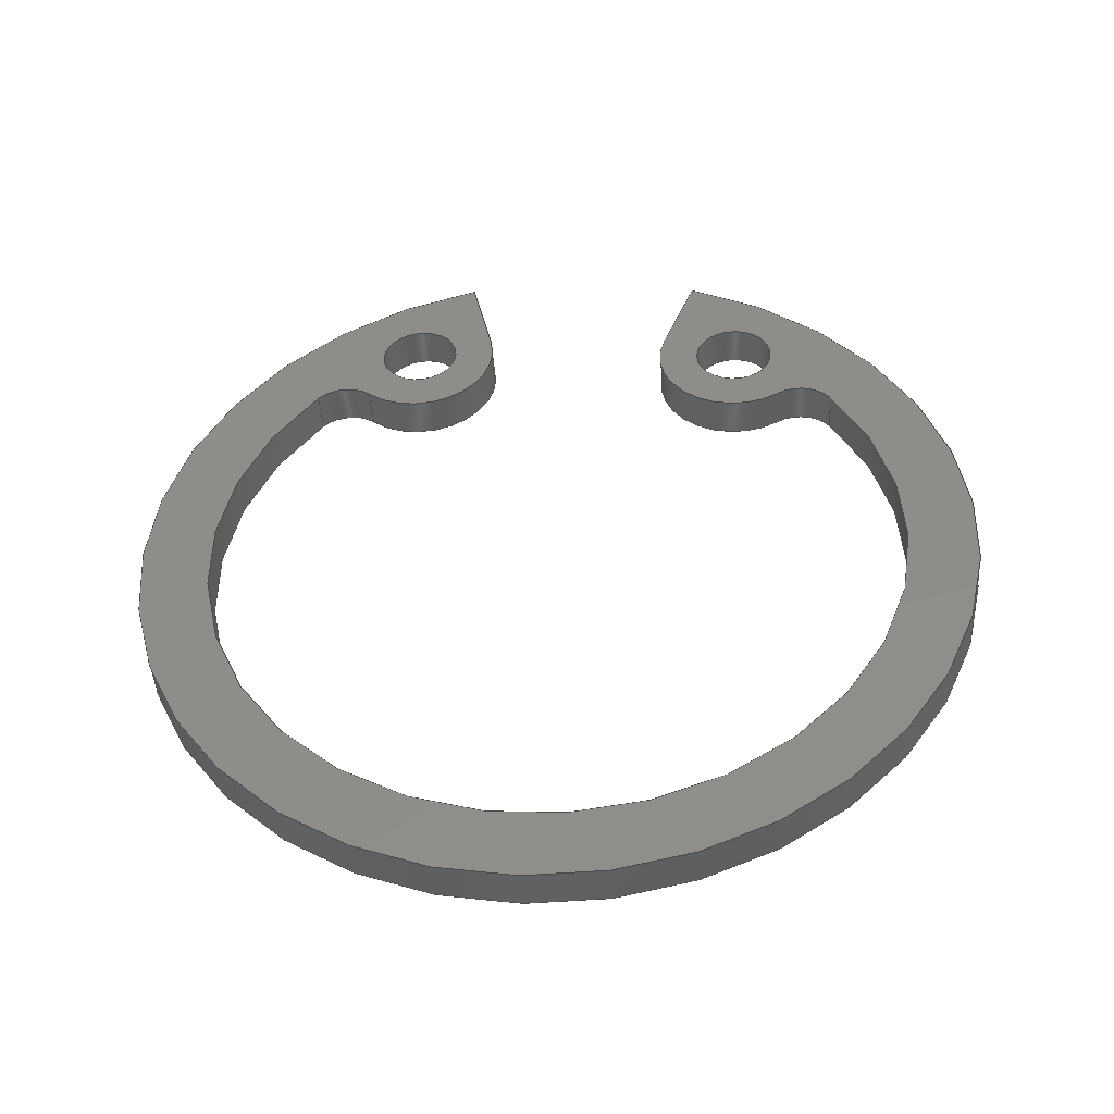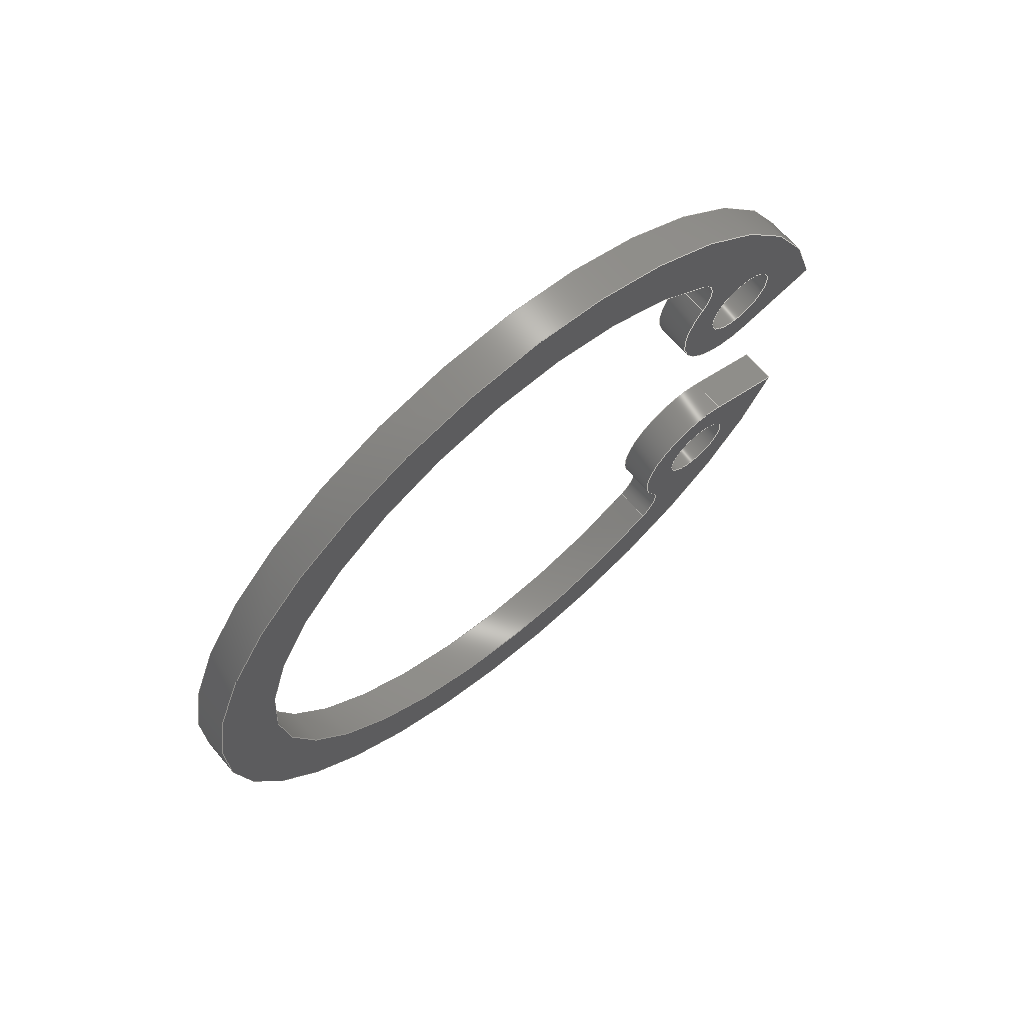
<metadata>
{"format":"step","ext":"step","renderer":"f3d","projection":"perspective","resolution":1024,"background":"white","views":[{"elev":-45.4,"azim":93.9,"up":"+Y"},{"elev":67.6,"azim":49.5,"up":"+Z"}]}
</metadata>
<code>
ISO-10303-21;
DATA;
#1=MECHANICAL_DESIGN_GEOMETRIC_PRESENTATION_REPRESENTATION('',(#4),#396);
#2=SHAPE_REPRESENTATION_RELATIONSHIP('SRR','None',#403,#3);
#3=ADVANCED_BREP_SHAPE_REPRESENTATION('',(#5),#395);
#4=STYLED_ITEM('',(#412),#5);
#5=MANIFOLD_SOLID_BREP('Body1',#216);
#6=FACE_BOUND('',#37,.T.);
#7=FACE_BOUND('',#38,.T.);
#8=FACE_BOUND('',#40,.T.);
#9=FACE_BOUND('',#41,.T.);
#10=PLANE('',#251);
#11=PLANE('',#255);
#12=PLANE('',#256);
#13=PLANE('',#257);
#14=FACE_OUTER_BOUND('',#26,.T.);
#15=FACE_OUTER_BOUND('',#27,.T.);
#16=FACE_OUTER_BOUND('',#28,.T.);
#17=FACE_OUTER_BOUND('',#29,.T.);
#18=FACE_OUTER_BOUND('',#30,.T.);
#19=FACE_OUTER_BOUND('',#31,.T.);
#20=FACE_OUTER_BOUND('',#32,.T.);
#21=FACE_OUTER_BOUND('',#33,.T.);
#22=FACE_OUTER_BOUND('',#34,.T.);
#23=FACE_OUTER_BOUND('',#35,.T.);
#24=FACE_OUTER_BOUND('',#36,.T.);
#25=FACE_OUTER_BOUND('',#39,.T.);
#26=EDGE_LOOP('',(#136,#137,#138,#139));
#27=EDGE_LOOP('',(#140,#141,#142,#143));
#28=EDGE_LOOP('',(#144,#145,#146,#147));
#29=EDGE_LOOP('',(#148,#149,#150,#151));
#30=EDGE_LOOP('',(#152,#153,#154,#155));
#31=EDGE_LOOP('',(#156,#157,#158,#159));
#32=EDGE_LOOP('',(#160,#161,#162,#163));
#33=EDGE_LOOP('',(#164,#165,#166,#167));
#34=EDGE_LOOP('',(#168,#169,#170,#171));
#35=EDGE_LOOP('',(#172,#173,#174,#175));
#36=EDGE_LOOP('',(#176,#177,#178,#179,#180,#181,#182,#183));
#37=EDGE_LOOP('',(#184));
#38=EDGE_LOOP('',(#185));
#39=EDGE_LOOP('',(#186,#187,#188,#189,#190,#191,#192,#193));
#40=EDGE_LOOP('',(#194));
#41=EDGE_LOOP('',(#195));
#42=LINE('',#335,#56);
#43=LINE('',#341,#57);
#44=LINE('',#348,#58);
#45=LINE('',#351,#59);
#46=LINE('',#357,#60);
#47=LINE('',#363,#61);
#48=LINE('',#369,#62);
#49=LINE('',#375,#63);
#50=LINE('',#378,#64);
#51=LINE('',#380,#65);
#52=LINE('',#381,#66);
#53=LINE('',#387,#67);
#54=LINE('',#389,#68);
#55=LINE('',#390,#69);
#56=VECTOR('',#264,0.1);
#57=VECTOR('',#271,0.1);
#58=VECTOR('',#278,1);
#59=VECTOR('',#281,1);
#60=VECTOR('',#288,1);
#61=VECTOR('',#295,1);
#62=VECTOR('',#302,1);
#63=VECTOR('',#309,1);
#64=VECTOR('',#312,1);
#65=VECTOR('',#313,1);
#66=VECTOR('',#314,1);
#67=VECTOR('',#321,1);
#68=VECTOR('',#324,1);
#69=VECTOR('',#325,1);
#70=CIRCLE('',#231,0.1);
#71=CIRCLE('',#232,0.1);
#72=CIRCLE('',#234,0.1);
#73=CIRCLE('',#235,0.1);
#74=CIRCLE('',#237,0.2);
#75=CIRCLE('',#238,0.2);
#76=CIRCLE('',#240,0.1);
#77=CIRCLE('',#241,0.1);
#78=CIRCLE('',#243,0.8775);
#79=CIRCLE('',#244,0.8775);
#80=CIRCLE('',#246,0.1);
#81=CIRCLE('',#247,0.1);
#82=CIRCLE('',#249,0.2);
#83=CIRCLE('',#250,0.2);
#84=CIRCLE('',#253,1.05);
#85=CIRCLE('',#254,1.05);
#86=VERTEX_POINT('',#332);
#87=VERTEX_POINT('',#334);
#88=VERTEX_POINT('',#338);
#89=VERTEX_POINT('',#340);
#90=VERTEX_POINT('',#344);
#91=VERTEX_POINT('',#345);
#92=VERTEX_POINT('',#347);
#93=VERTEX_POINT('',#349);
#94=VERTEX_POINT('',#353);
#95=VERTEX_POINT('',#355);
#96=VERTEX_POINT('',#359);
#97=VERTEX_POINT('',#361);
#98=VERTEX_POINT('',#365);
#99=VERTEX_POINT('',#367);
#100=VERTEX_POINT('',#371);
#101=VERTEX_POINT('',#373);
#102=VERTEX_POINT('',#377);
#103=VERTEX_POINT('',#379);
#104=VERTEX_POINT('',#383);
#105=VERTEX_POINT('',#385);
#106=EDGE_CURVE('',#86,#86,#70,.T.);
#107=EDGE_CURVE('',#86,#87,#42,.T.);
#108=EDGE_CURVE('',#87,#87,#71,.T.);
#109=EDGE_CURVE('',#88,#88,#72,.T.);
#110=EDGE_CURVE('',#88,#89,#43,.T.);
#111=EDGE_CURVE('',#89,#89,#73,.T.);
#112=EDGE_CURVE('',#90,#91,#74,.T.);
#113=EDGE_CURVE('',#91,#92,#44,.T.);
#114=EDGE_CURVE('',#93,#92,#75,.T.);
#115=EDGE_CURVE('',#90,#93,#45,.T.);
#116=EDGE_CURVE('',#90,#94,#76,.T.);
#117=EDGE_CURVE('',#95,#93,#77,.T.);
#118=EDGE_CURVE('',#94,#95,#46,.T.);
#119=EDGE_CURVE('',#94,#96,#78,.T.);
#120=EDGE_CURVE('',#97,#95,#79,.T.);
#121=EDGE_CURVE('',#96,#97,#47,.T.);
#122=EDGE_CURVE('',#96,#98,#80,.T.);
#123=EDGE_CURVE('',#99,#97,#81,.T.);
#124=EDGE_CURVE('',#98,#99,#48,.T.);
#125=EDGE_CURVE('',#100,#98,#82,.T.);
#126=EDGE_CURVE('',#101,#99,#83,.T.);
#127=EDGE_CURVE('',#100,#101,#49,.T.);
#128=EDGE_CURVE('',#100,#102,#50,.T.);
#129=EDGE_CURVE('',#103,#101,#51,.T.);
#130=EDGE_CURVE('',#102,#103,#52,.T.);
#131=EDGE_CURVE('',#104,#102,#84,.T.);
#132=EDGE_CURVE('',#105,#103,#85,.T.);
#133=EDGE_CURVE('',#104,#105,#53,.T.);
#134=EDGE_CURVE('',#91,#104,#54,.T.);
#135=EDGE_CURVE('',#92,#105,#55,.T.);
#136=ORIENTED_EDGE('',*,*,#106,.F.);
#137=ORIENTED_EDGE('',*,*,#107,.T.);
#138=ORIENTED_EDGE('',*,*,#108,.T.);
#139=ORIENTED_EDGE('',*,*,#107,.F.);
#140=ORIENTED_EDGE('',*,*,#109,.F.);
#141=ORIENTED_EDGE('',*,*,#110,.T.);
#142=ORIENTED_EDGE('',*,*,#111,.T.);
#143=ORIENTED_EDGE('',*,*,#110,.F.);
#144=ORIENTED_EDGE('',*,*,#112,.T.);
#145=ORIENTED_EDGE('',*,*,#113,.T.);
#146=ORIENTED_EDGE('',*,*,#114,.F.);
#147=ORIENTED_EDGE('',*,*,#115,.F.);
#148=ORIENTED_EDGE('',*,*,#116,.F.);
#149=ORIENTED_EDGE('',*,*,#115,.T.);
#150=ORIENTED_EDGE('',*,*,#117,.F.);
#151=ORIENTED_EDGE('',*,*,#118,.F.);
#152=ORIENTED_EDGE('',*,*,#119,.F.);
#153=ORIENTED_EDGE('',*,*,#118,.T.);
#154=ORIENTED_EDGE('',*,*,#120,.F.);
#155=ORIENTED_EDGE('',*,*,#121,.F.);
#156=ORIENTED_EDGE('',*,*,#122,.F.);
#157=ORIENTED_EDGE('',*,*,#121,.T.);
#158=ORIENTED_EDGE('',*,*,#123,.F.);
#159=ORIENTED_EDGE('',*,*,#124,.F.);
#160=ORIENTED_EDGE('',*,*,#125,.T.);
#161=ORIENTED_EDGE('',*,*,#124,.T.);
#162=ORIENTED_EDGE('',*,*,#126,.F.);
#163=ORIENTED_EDGE('',*,*,#127,.F.);
#164=ORIENTED_EDGE('',*,*,#128,.F.);
#165=ORIENTED_EDGE('',*,*,#127,.T.);
#166=ORIENTED_EDGE('',*,*,#129,.F.);
#167=ORIENTED_EDGE('',*,*,#130,.F.);
#168=ORIENTED_EDGE('',*,*,#131,.T.);
#169=ORIENTED_EDGE('',*,*,#130,.T.);
#170=ORIENTED_EDGE('',*,*,#132,.F.);
#171=ORIENTED_EDGE('',*,*,#133,.F.);
#172=ORIENTED_EDGE('',*,*,#134,.T.);
#173=ORIENTED_EDGE('',*,*,#133,.T.);
#174=ORIENTED_EDGE('',*,*,#135,.F.);
#175=ORIENTED_EDGE('',*,*,#113,.F.);
#176=ORIENTED_EDGE('',*,*,#135,.T.);
#177=ORIENTED_EDGE('',*,*,#132,.T.);
#178=ORIENTED_EDGE('',*,*,#129,.T.);
#179=ORIENTED_EDGE('',*,*,#126,.T.);
#180=ORIENTED_EDGE('',*,*,#123,.T.);
#181=ORIENTED_EDGE('',*,*,#120,.T.);
#182=ORIENTED_EDGE('',*,*,#117,.T.);
#183=ORIENTED_EDGE('',*,*,#114,.T.);
#184=ORIENTED_EDGE('',*,*,#109,.T.);
#185=ORIENTED_EDGE('',*,*,#106,.T.);
#186=ORIENTED_EDGE('',*,*,#134,.F.);
#187=ORIENTED_EDGE('',*,*,#112,.F.);
#188=ORIENTED_EDGE('',*,*,#116,.T.);
#189=ORIENTED_EDGE('',*,*,#119,.T.);
#190=ORIENTED_EDGE('',*,*,#122,.T.);
#191=ORIENTED_EDGE('',*,*,#125,.F.);
#192=ORIENTED_EDGE('',*,*,#128,.T.);
#193=ORIENTED_EDGE('',*,*,#131,.F.);
#194=ORIENTED_EDGE('',*,*,#111,.F.);
#195=ORIENTED_EDGE('',*,*,#108,.F.);
#196=CYLINDRICAL_SURFACE('',#230,0.1);
#197=CYLINDRICAL_SURFACE('',#233,0.1);
#198=CYLINDRICAL_SURFACE('',#236,0.2);
#199=CYLINDRICAL_SURFACE('',#239,0.1);
#200=CYLINDRICAL_SURFACE('',#242,0.8775);
#201=CYLINDRICAL_SURFACE('',#245,0.1);
#202=CYLINDRICAL_SURFACE('',#248,0.2);
#203=CYLINDRICAL_SURFACE('',#252,1.05);
#204=ADVANCED_FACE('',(#14),#196,.F.);
#205=ADVANCED_FACE('',(#15),#197,.F.);
#206=ADVANCED_FACE('',(#16),#198,.T.);
#207=ADVANCED_FACE('',(#17),#199,.F.);
#208=ADVANCED_FACE('',(#18),#200,.F.);
#209=ADVANCED_FACE('',(#19),#201,.F.);
#210=ADVANCED_FACE('',(#20),#202,.T.);
#211=ADVANCED_FACE('',(#21),#10,.T.);
#212=ADVANCED_FACE('',(#22),#203,.T.);
#213=ADVANCED_FACE('',(#23),#11,.T.);
#214=ADVANCED_FACE('',(#24,#6,#7),#12,.T.);
#215=ADVANCED_FACE('',(#25,#8,#9),#13,.F.);
#216=CLOSED_SHELL('',(#204,#205,#206,#207,#208,#209,#210,#211,#212,#213,
#214,#215));
#217=DERIVED_UNIT_ELEMENT(#219,1);
#218=DERIVED_UNIT_ELEMENT(#398,3);
#219=(
MASS_UNIT()
NAMED_UNIT(*)
SI_UNIT(.KILO.,.GRAM.)
);
#220=DERIVED_UNIT((#217,#218));
#221=MEASURE_REPRESENTATION_ITEM('density measure',
POSITIVE_RATIO_MEASURE(7850),#220);
#222=PROPERTY_DEFINITION_REPRESENTATION(#227,#224);
#223=PROPERTY_DEFINITION_REPRESENTATION(#228,#225);
#224=REPRESENTATION('material name',(#226),#395);
#225=REPRESENTATION('density',(#221),#395);
#226=DESCRIPTIVE_REPRESENTATION_ITEM('Steel','Steel');
#227=PROPERTY_DEFINITION('material property','material name',#405);
#228=PROPERTY_DEFINITION('material property','density of part',#405);
#229=AXIS2_PLACEMENT_3D('placement',#330,#258,#259);
#230=AXIS2_PLACEMENT_3D('',#331,#260,#261);
#231=AXIS2_PLACEMENT_3D('',#333,#262,#263);
#232=AXIS2_PLACEMENT_3D('',#336,#265,#266);
#233=AXIS2_PLACEMENT_3D('',#337,#267,#268);
#234=AXIS2_PLACEMENT_3D('',#339,#269,#270);
#235=AXIS2_PLACEMENT_3D('',#342,#272,#273);
#236=AXIS2_PLACEMENT_3D('',#343,#274,#275);
#237=AXIS2_PLACEMENT_3D('',#346,#276,#277);
#238=AXIS2_PLACEMENT_3D('',#350,#279,#280);
#239=AXIS2_PLACEMENT_3D('',#352,#282,#283);
#240=AXIS2_PLACEMENT_3D('',#354,#284,#285);
#241=AXIS2_PLACEMENT_3D('',#356,#286,#287);
#242=AXIS2_PLACEMENT_3D('',#358,#289,#290);
#243=AXIS2_PLACEMENT_3D('',#360,#291,#292);
#244=AXIS2_PLACEMENT_3D('',#362,#293,#294);
#245=AXIS2_PLACEMENT_3D('',#364,#296,#297);
#246=AXIS2_PLACEMENT_3D('',#366,#298,#299);
#247=AXIS2_PLACEMENT_3D('',#368,#300,#301);
#248=AXIS2_PLACEMENT_3D('',#370,#303,#304);
#249=AXIS2_PLACEMENT_3D('',#372,#305,#306);
#250=AXIS2_PLACEMENT_3D('',#374,#307,#308);
#251=AXIS2_PLACEMENT_3D('',#376,#310,#311);
#252=AXIS2_PLACEMENT_3D('',#382,#315,#316);
#253=AXIS2_PLACEMENT_3D('',#384,#317,#318);
#254=AXIS2_PLACEMENT_3D('',#386,#319,#320);
#255=AXIS2_PLACEMENT_3D('',#388,#322,#323);
#256=AXIS2_PLACEMENT_3D('',#391,#326,#327);
#257=AXIS2_PLACEMENT_3D('',#392,#328,#329);
#258=DIRECTION('axis',(0,0,1));
#259=DIRECTION('refdir',(1,0,0));
#260=DIRECTION('center_axis',(1,0,0));
#261=DIRECTION('ref_axis',(0,0,-1));
#262=DIRECTION('center_axis',(-1,0,0));
#263=DIRECTION('ref_axis',(0,0,-1));
#264=DIRECTION('',(-1,0,0));
#265=DIRECTION('center_axis',(-1,0,0));
#266=DIRECTION('ref_axis',(0,0,-1));
#267=DIRECTION('center_axis',(1,0,0));
#268=DIRECTION('ref_axis',(0,0,-1));
#269=DIRECTION('center_axis',(-1,0,0));
#270=DIRECTION('ref_axis',(0,0,-1));
#271=DIRECTION('',(-1,0,0));
#272=DIRECTION('center_axis',(-1,0,0));
#273=DIRECTION('ref_axis',(0,0,-1));
#274=DIRECTION('center_axis',(1,0,0));
#275=DIRECTION('ref_axis',(0,-0.7525,0.6586));
#276=DIRECTION('center_axis',(1,0,0));
#277=DIRECTION('ref_axis',(0,-0.7525,0.6586));
#278=DIRECTION('',(1,0,0));
#279=DIRECTION('center_axis',(1,0,0));
#280=DIRECTION('ref_axis',(0,-0.7525,0.6586));
#281=DIRECTION('',(1,0,0));
#282=DIRECTION('center_axis',(1,0,0));
#283=DIRECTION('ref_axis',(0,0.7525,-0.6586));
#284=DIRECTION('center_axis',(1,0,0));
#285=DIRECTION('ref_axis',(0,0.7525,-0.6586));
#286=DIRECTION('center_axis',(-1,0,0));
#287=DIRECTION('ref_axis',(0,0.7525,-0.6586));
#288=DIRECTION('',(1,0,0));
#289=DIRECTION('center_axis',(1,0,0));
#290=DIRECTION('ref_axis',(0,-0.9971,0.07557));
#291=DIRECTION('center_axis',(1,0,0));
#292=DIRECTION('ref_axis',(0,0.6763,0.7366));
#293=DIRECTION('center_axis',(-1,0,0));
#294=DIRECTION('ref_axis',(0,0.6763,0.7366));
#295=DIRECTION('',(1,0,0));
#296=DIRECTION('center_axis',(1,0,0));
#297=DIRECTION('ref_axis',(0,0.5576,-0.8301));
#298=DIRECTION('center_axis',(1,0,0));
#299=DIRECTION('ref_axis',(0,0.5576,-0.8301));
#300=DIRECTION('center_axis',(-1,0,0));
#301=DIRECTION('ref_axis',(0,0.5576,-0.8301));
#302=DIRECTION('',(1,0,0));
#303=DIRECTION('center_axis',(1,0,0));
#304=DIRECTION('ref_axis',(0,0.3652,0.9309));
#305=DIRECTION('center_axis',(1,0,0));
#306=DIRECTION('ref_axis',(0,0.3652,0.9309));
#307=DIRECTION('center_axis',(1,0,0));
#308=DIRECTION('ref_axis',(0,0.3652,0.9309));
#309=DIRECTION('',(1,0,0));
#310=DIRECTION('center_axis',(0,0.3652,0.9309));
#311=DIRECTION('ref_axis',(0,-0.9309,0.3652));
#312=DIRECTION('',(0,0.9309,-0.3652));
#313=DIRECTION('',(0,-0.9309,0.3652));
#314=DIRECTION('',(1,0,0));
#315=DIRECTION('center_axis',(1,0,0));
#316=DIRECTION('ref_axis',(0,-0.9971,0.07557));
#317=DIRECTION('center_axis',(1,0,0));
#318=DIRECTION('ref_axis',(0,0.9753,0.2207));
#319=DIRECTION('center_axis',(1,0,0));
#320=DIRECTION('ref_axis',(0,0.9753,0.2207));
#321=DIRECTION('',(1,0,0));
#322=DIRECTION('center_axis',(0,0.2207,-0.9753));
#323=DIRECTION('ref_axis',(0,0.9753,0.2207));
#324=DIRECTION('',(0,0.9753,0.2207));
#325=DIRECTION('',(0,0.9753,0.2207));
#326=DIRECTION('center_axis',(1,0,0));
#327=DIRECTION('ref_axis',(0,0,-1));
#328=DIRECTION('center_axis',(1,0,0));
#329=DIRECTION('ref_axis',(0,0,-1));
#330=CARTESIAN_POINT('',(0,0,0));
#331=CARTESIAN_POINT('Origin',(0,1.652,-4.725));
#332=CARTESIAN_POINT('',(0.1,1.652,-4.625));
#333=CARTESIAN_POINT('Origin',(0.1,1.652,-4.725));
#334=CARTESIAN_POINT('',(0,1.652,-4.625));
#335=CARTESIAN_POINT('',(0,1.652,-4.625));
#336=CARTESIAN_POINT('Origin',(0,1.652,-4.725));
#337=CARTESIAN_POINT('Origin',(0,1.586,-5.584));
#338=CARTESIAN_POINT('',(0.1,1.586,-5.484));
#339=CARTESIAN_POINT('Origin',(0.1,1.586,-5.584));
#340=CARTESIAN_POINT('',(0,1.586,-5.484));
#341=CARTESIAN_POINT('',(0,1.586,-5.484));
#342=CARTESIAN_POINT('Origin',(0,1.586,-5.584));
#343=CARTESIAN_POINT('Origin',(0,1.652,-4.725));
#344=CARTESIAN_POINT('',(0,1.501,-4.593));
#345=CARTESIAN_POINT('',(0,1.696,-4.92));
#346=CARTESIAN_POINT('Origin',(0,1.652,-4.725));
#347=CARTESIAN_POINT('',(0.1,1.696,-4.92));
#348=CARTESIAN_POINT('',(0,1.696,-4.92));
#349=CARTESIAN_POINT('',(0.1,1.501,-4.593));
#350=CARTESIAN_POINT('Origin',(0.1,1.652,-4.725));
#351=CARTESIAN_POINT('',(0,1.501,-4.593));
#352=CARTESIAN_POINT('Origin',(0,1.426,-4.527));
#353=CARTESIAN_POINT('',(0,1.493,-4.454));
#354=CARTESIAN_POINT('Origin',(0,1.426,-4.527));
#355=CARTESIAN_POINT('',(0.1,1.493,-4.454));
#356=CARTESIAN_POINT('Origin',(0.1,1.426,-4.527));
#357=CARTESIAN_POINT('',(0,1.493,-4.454));
#358=CARTESIAN_POINT('Origin',(0,0.9,-5.1));
#359=CARTESIAN_POINT('',(0,1.389,-5.828));
#360=CARTESIAN_POINT('Origin',(0,0.9,-5.1));
#361=CARTESIAN_POINT('',(0.1,1.389,-5.828));
#362=CARTESIAN_POINT('Origin',(0.1,0.9,-5.1));
#363=CARTESIAN_POINT('',(0,1.389,-5.828));
#364=CARTESIAN_POINT('Origin',(0,1.334,-5.745));
#365=CARTESIAN_POINT('',(0,1.418,-5.692));
#366=CARTESIAN_POINT('Origin',(0,1.334,-5.745));
#367=CARTESIAN_POINT('',(0.1,1.418,-5.692));
#368=CARTESIAN_POINT('Origin',(0.1,1.334,-5.745));
#369=CARTESIAN_POINT('',(0,1.418,-5.692));
#370=CARTESIAN_POINT('Origin',(0,1.586,-5.584));
#371=CARTESIAN_POINT('',(0,1.66,-5.398));
#372=CARTESIAN_POINT('Origin',(0,1.586,-5.584));
#373=CARTESIAN_POINT('',(0.1,1.66,-5.398));
#374=CARTESIAN_POINT('Origin',(0.1,1.586,-5.584));
#375=CARTESIAN_POINT('',(0,1.66,-5.398));
#376=CARTESIAN_POINT('Origin',(0,1.877,-5.483));
#377=CARTESIAN_POINT('',(0,1.877,-5.483));
#378=CARTESIAN_POINT('',(0,1.66,-5.398));
#379=CARTESIAN_POINT('',(0.1,1.877,-5.483));
#380=CARTESIAN_POINT('',(0.1,1.66,-5.398));
#381=CARTESIAN_POINT('',(0,1.877,-5.483));
#382=CARTESIAN_POINT('Origin',(0,0.9,-5.1));
#383=CARTESIAN_POINT('',(0,1.924,-4.868));
#384=CARTESIAN_POINT('Origin',(0,0.9,-5.1));
#385=CARTESIAN_POINT('',(0.1,1.924,-4.868));
#386=CARTESIAN_POINT('Origin',(0.1,0.9,-5.1));
#387=CARTESIAN_POINT('',(0,1.924,-4.868));
#388=CARTESIAN_POINT('Origin',(0,1.696,-4.92));
#389=CARTESIAN_POINT('',(0,1.696,-4.92));
#390=CARTESIAN_POINT('',(0.1,1.696,-4.92));
#391=CARTESIAN_POINT('Origin',(0.1,0.8871,-5.1));
#392=CARTESIAN_POINT('Origin',(0,0.8871,-5.1));
#393=UNCERTAINTY_MEASURE_WITH_UNIT(LENGTH_MEASURE(0.001),#397,
'DISTANCE_ACCURACY_VALUE',
'Maximum model space distance between geometric entities at asserted c
onnectivities');
#394=UNCERTAINTY_MEASURE_WITH_UNIT(LENGTH_MEASURE(0.001),#397,
'DISTANCE_ACCURACY_VALUE',
'Maximum model space distance between geometric entities at asserted c
onnectivities');
#395=(
GEOMETRIC_REPRESENTATION_CONTEXT(3)
GLOBAL_UNCERTAINTY_ASSIGNED_CONTEXT((#393))
GLOBAL_UNIT_ASSIGNED_CONTEXT((#397,#399,#400))
REPRESENTATION_CONTEXT('','3D')
);
#396=(
GEOMETRIC_REPRESENTATION_CONTEXT(3)
GLOBAL_UNCERTAINTY_ASSIGNED_CONTEXT((#394))
GLOBAL_UNIT_ASSIGNED_CONTEXT((#397,#399,#400))
REPRESENTATION_CONTEXT('','3D')
);
#397=(
LENGTH_UNIT()
NAMED_UNIT(*)
SI_UNIT(.CENTI.,.METRE.)
);
#398=(
LENGTH_UNIT()
NAMED_UNIT(*)
SI_UNIT($,.METRE.)
);
#399=(
NAMED_UNIT(*)
PLANE_ANGLE_UNIT()
SI_UNIT($,.RADIAN.)
);
#400=(
NAMED_UNIT(*)
SI_UNIT($,.STERADIAN.)
SOLID_ANGLE_UNIT()
);
#401=SHAPE_DEFINITION_REPRESENTATION(#402,#403);
#402=PRODUCT_DEFINITION_SHAPE('',$,#405);
#403=SHAPE_REPRESENTATION('',(#229),#395);
#404=PRODUCT_DEFINITION_CONTEXT('part definition',#409,'design');
#405=PRODUCT_DEFINITION('Anilla','Anilla',#406,#404);
#406=PRODUCT_DEFINITION_FORMATION('',$,#411);
#407=PRODUCT_RELATED_PRODUCT_CATEGORY('Anilla','Anilla',(#411));
#408=APPLICATION_PROTOCOL_DEFINITION('international standard',
'automotive_design',2009,#409);
#409=APPLICATION_CONTEXT(
'Core Data for Automotive Mechanical Design Process');
#410=PRODUCT_CONTEXT('part definition',#409,'mechanical');
#411=PRODUCT('Anilla','Anilla',$,(#410));
#412=PRESENTATION_STYLE_ASSIGNMENT((#413));
#413=SURFACE_STYLE_USAGE(.BOTH.,#414);
#414=SURFACE_SIDE_STYLE('',(#415));
#415=SURFACE_STYLE_FILL_AREA(#416);
#416=FILL_AREA_STYLE('Steel - Satin',(#417));
#417=FILL_AREA_STYLE_COLOUR('Steel - Satin',#418);
#418=COLOUR_RGB('Steel - Satin',0.6275,0.6275,0.6275);
ENDSEC;
END-ISO-10303-21;

</code>
